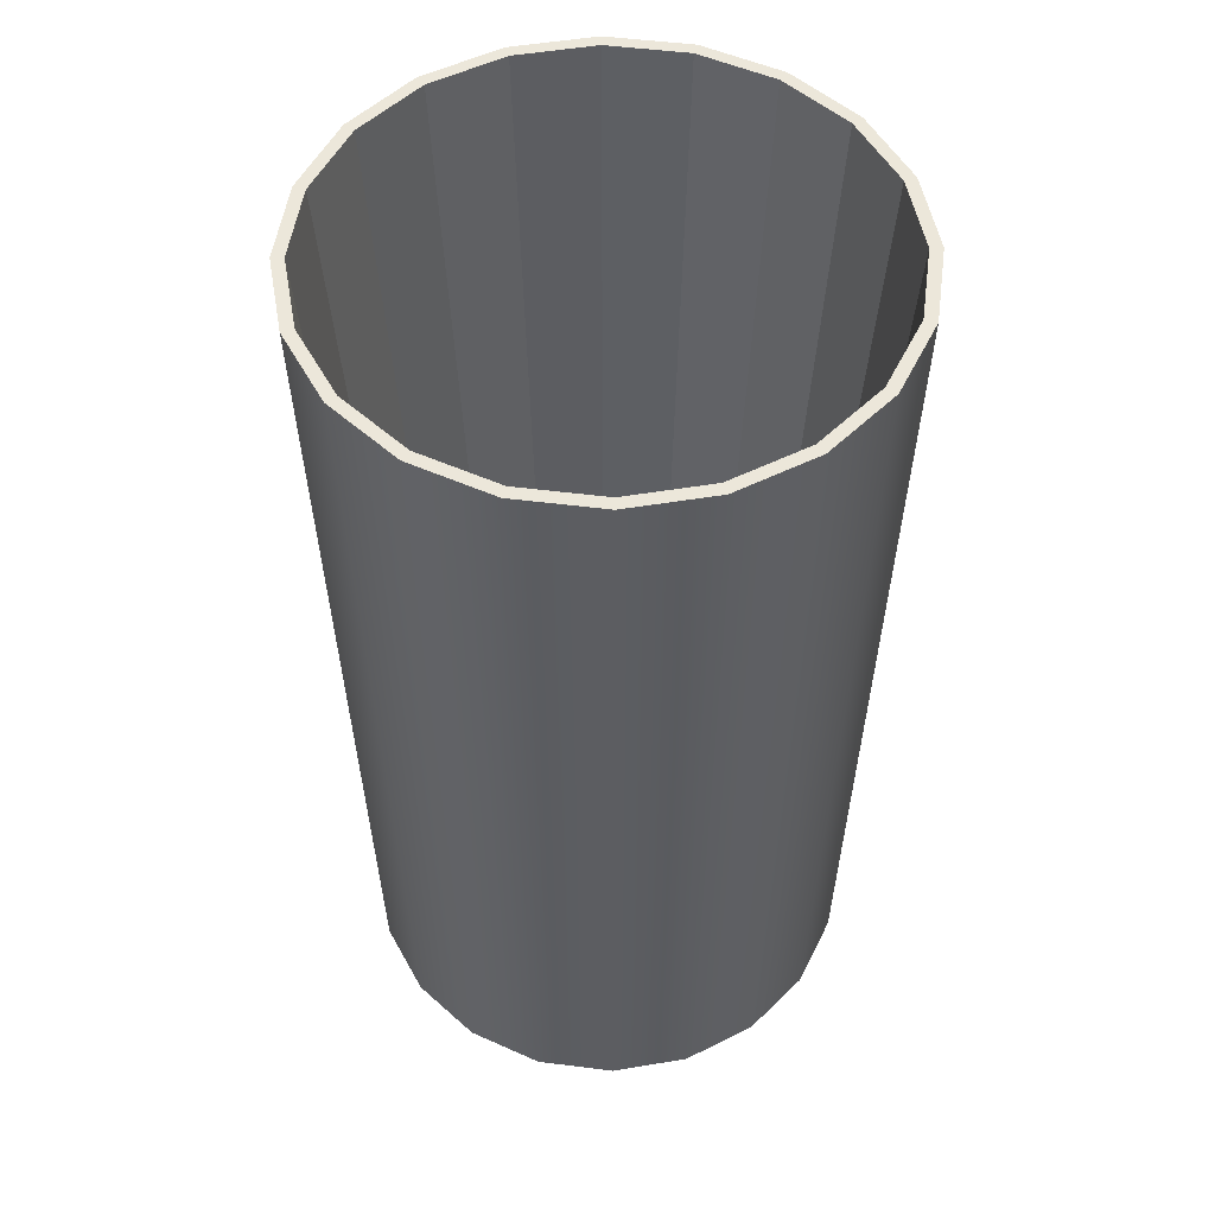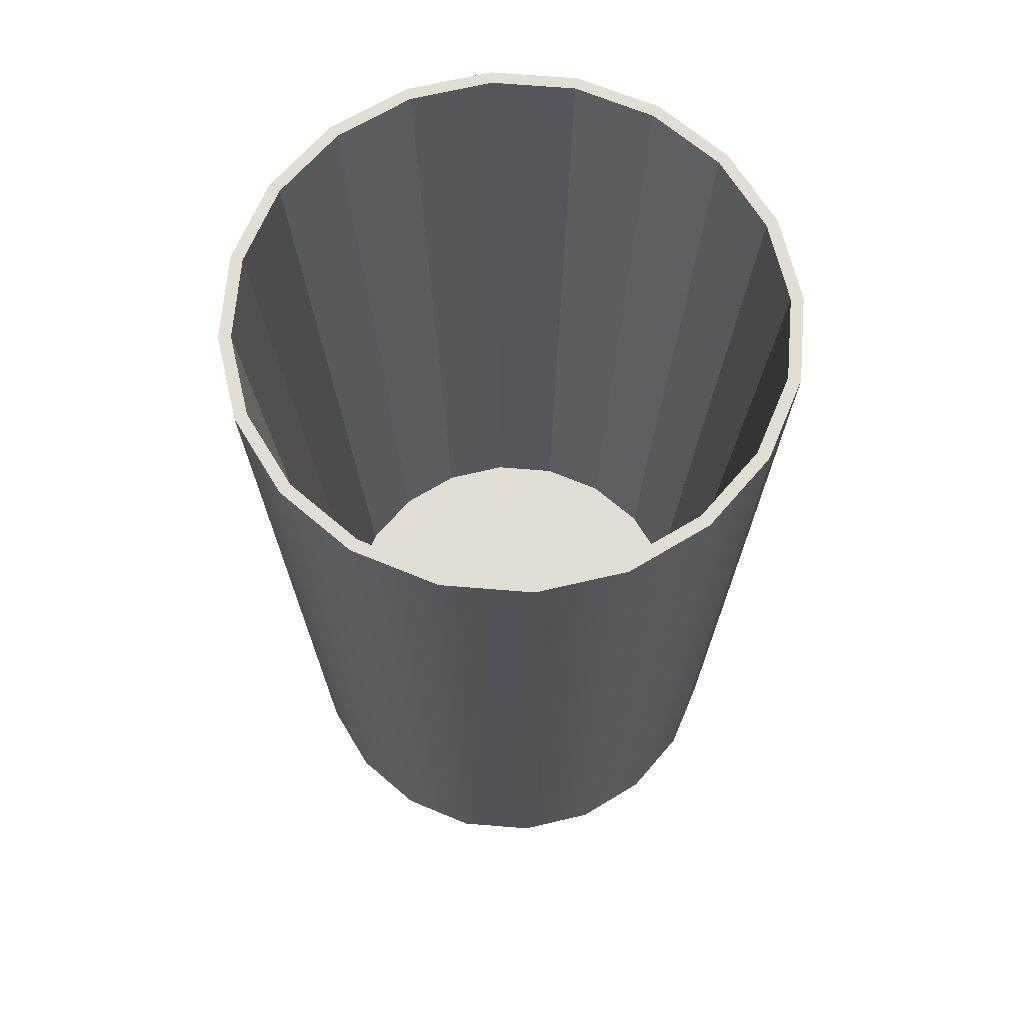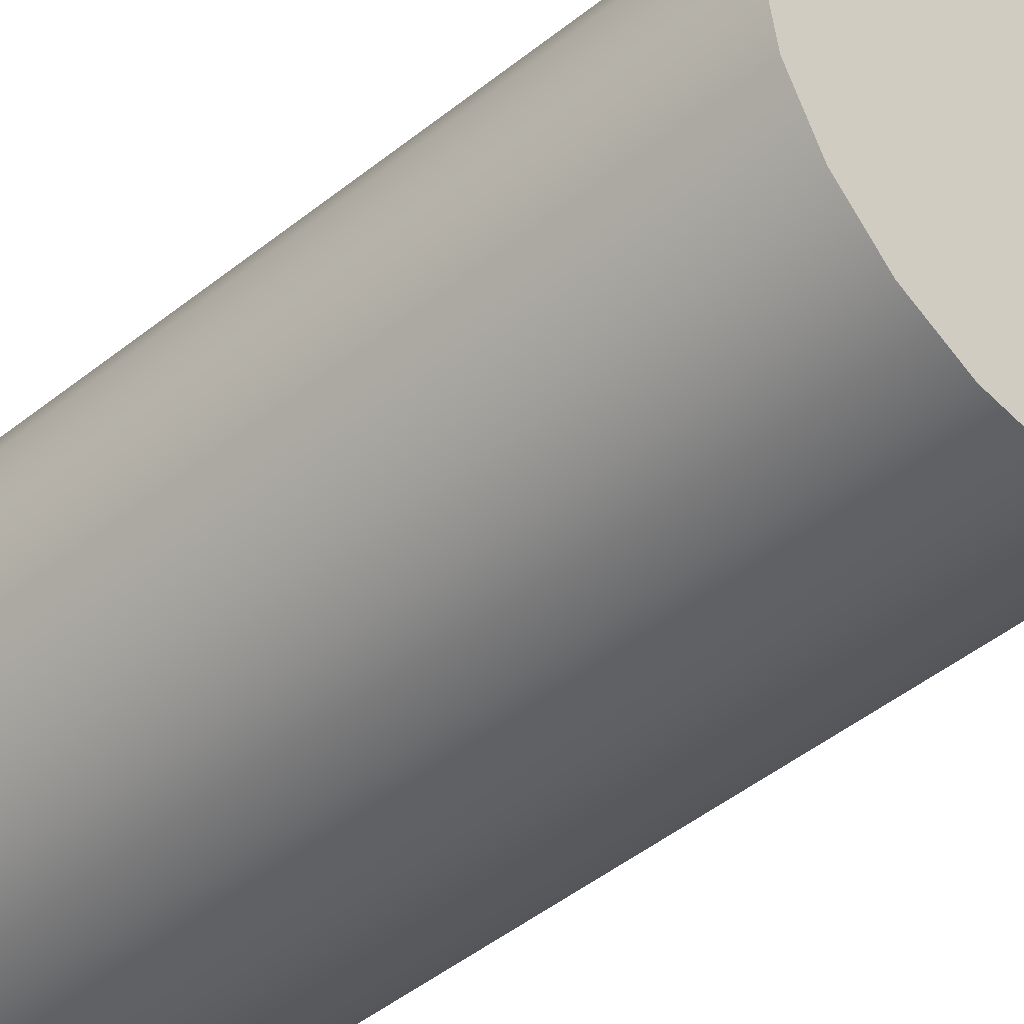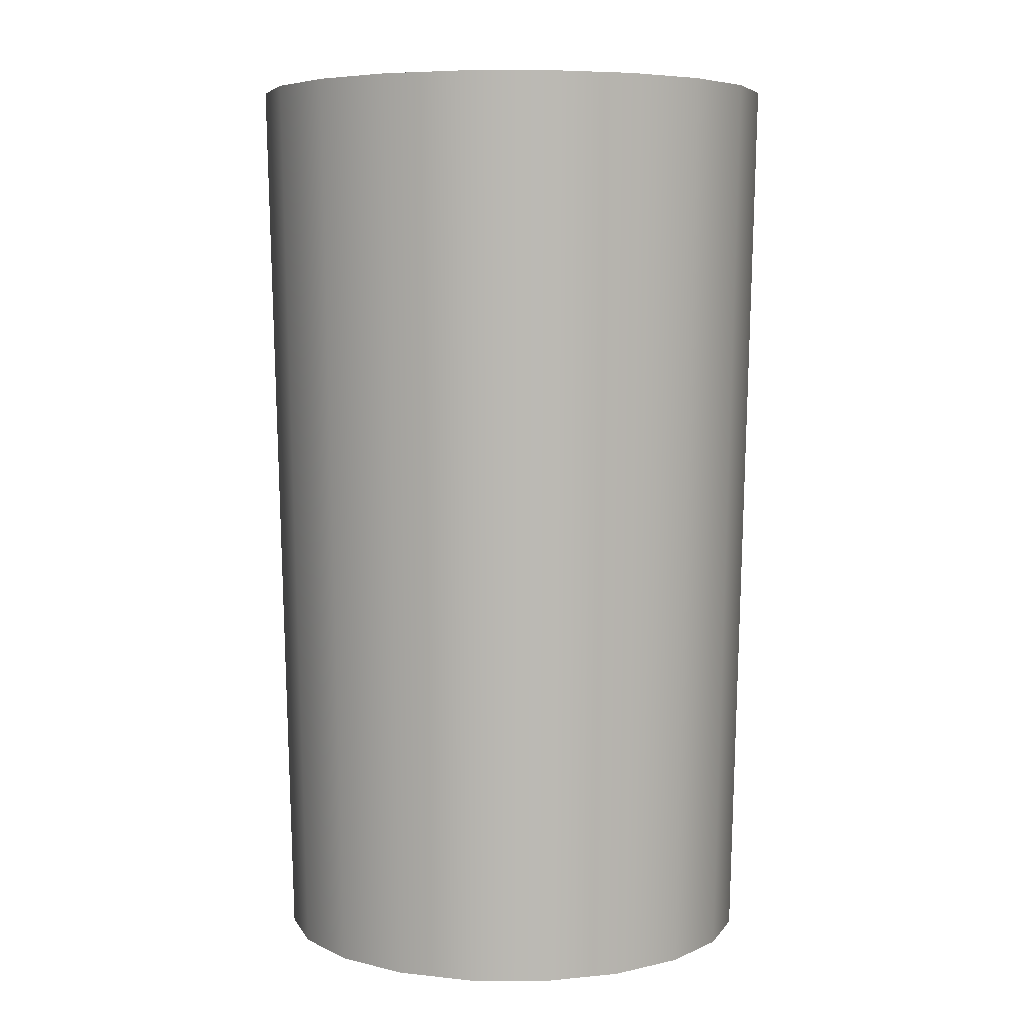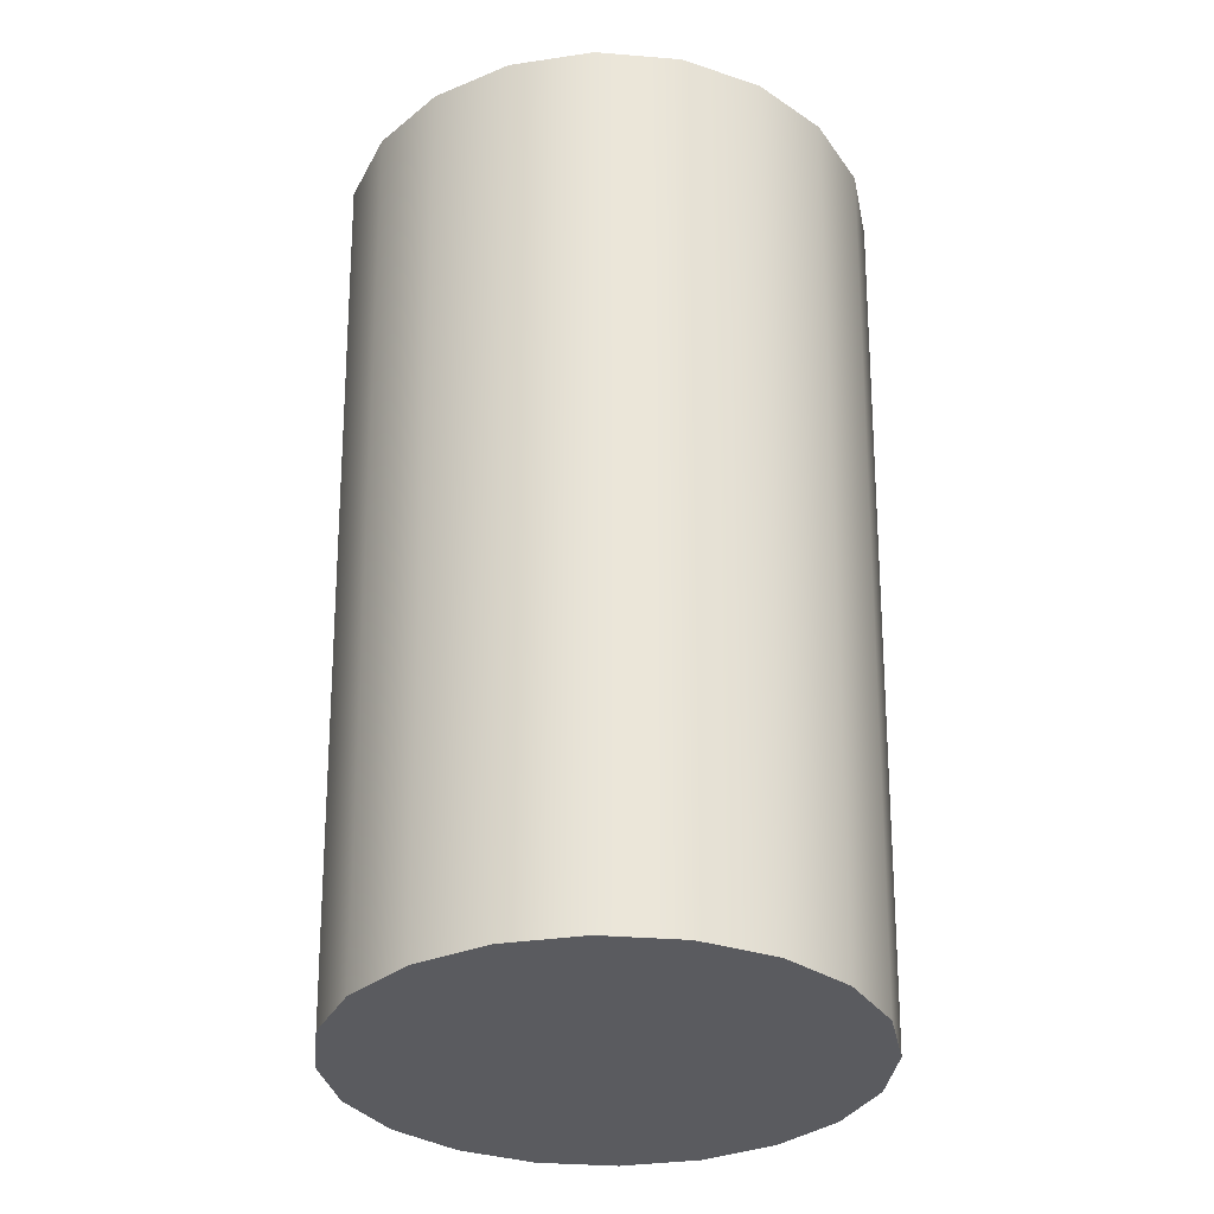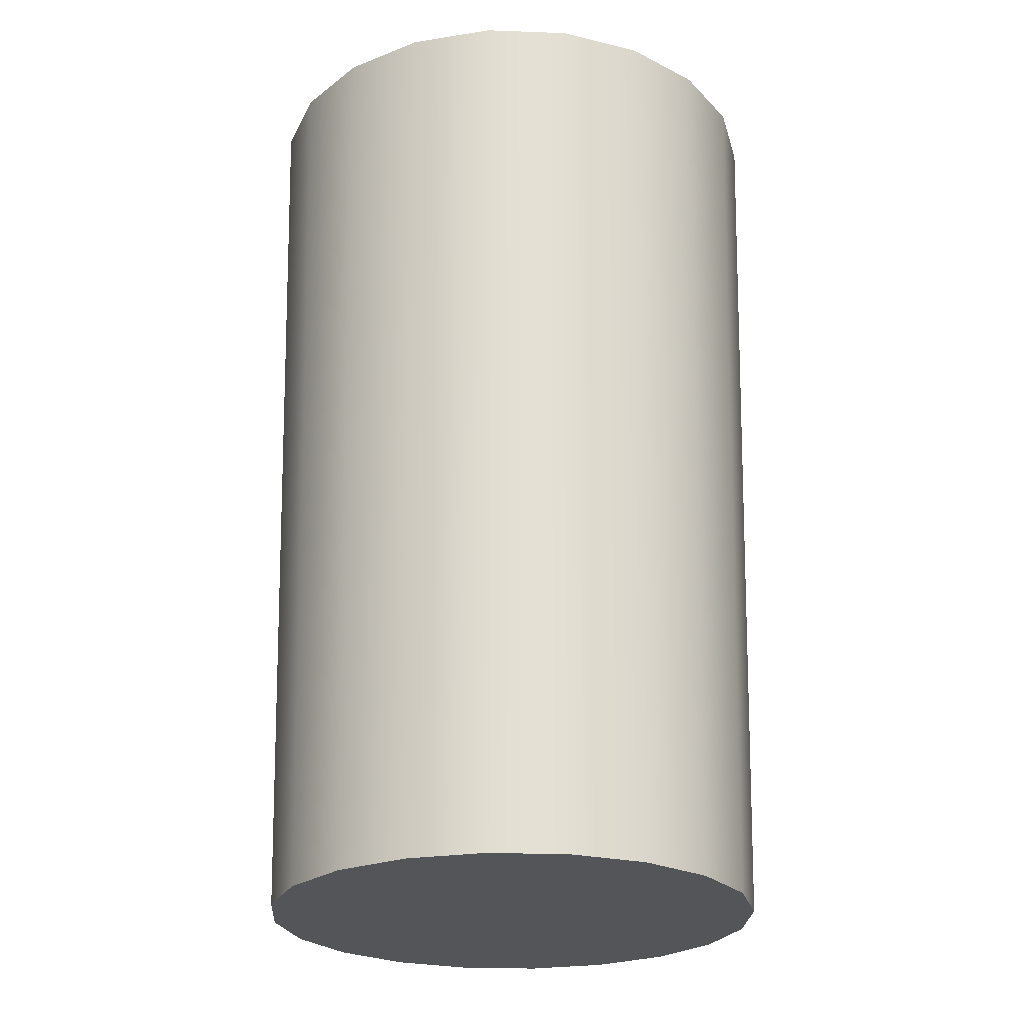
<metadata>
{"format":"obj","ext":"obj","renderer":"f3d","projection":"perspective","resolution":1024,"background":"white","views":[{"elev":51.9,"azim":-127.2,"up":"+Y"},{"elev":67.2,"azim":-4.3,"up":"+Y"},{"elev":-41.6,"azim":-45.0,"up":"+Z"},{"elev":5.9,"azim":63.9,"up":"+Y"},{"elev":-33.1,"azim":38.6,"up":"+Y"},{"elev":-24.7,"azim":-12.4,"up":"+Y"}]}
</metadata>
<code>
g default
v 0.5235 -1.019 -0.1701
v 0.4453 -1.019 -0.3236
v 0.3236 -1.019 -0.4453
v 0.1701 -1.019 -0.5235
v 0 -1.019 -0.5505
v -0.1701 -1.019 -0.5235
v -0.3236 -1.019 -0.4453
v -0.4453 -1.019 -0.3236
v -0.5235 -1.019 -0.1701
v -0.5505 -1.019 0
v -0.5235 -1.019 0.1701
v -0.4453 -1.019 0.3236
v -0.3236 -1.019 0.4453
v -0.1701 -1.019 0.5235
v 0 -1.019 0.5505
v 0.1701 -1.019 0.5235
v 0.3236 -1.019 0.4453
v 0.4453 -1.019 0.3236
v 0.5235 -1.019 0.1701
v 0.5505 -1.019 0
v 0.5685 1.019 -0.1847
v 0.4836 1.019 -0.3513
v 0.3513 1.019 -0.4836
v 0.1847 1.019 -0.5685
v 0 1.019 -0.5977
v -0.1847 1.019 -0.5685
v -0.3513 1.019 -0.4836
v -0.4836 1.019 -0.3513
v -0.5685 1.019 -0.1847
v -0.5977 1.019 0
v -0.5685 1.019 0.1847
v -0.4836 1.019 0.3513
v -0.3513 1.019 0.4836
v -0.1847 1.019 0.5685
v 0 1.019 0.5977
v 0.1847 1.019 0.5685
v 0.3513 1.019 0.4836
v 0.4836 1.019 0.3513
v 0.5685 1.019 0.1847
v 0.5977 1.019 0
v 0.5713 1.019 0
v 0.5433 1.019 -0.1765
v 0.4622 1.019 -0.3358
v 0.3358 1.019 -0.4622
v 0.1765 1.019 -0.5433
v 0 1.019 -0.5713
v -0.1765 1.019 -0.5433
v -0.3358 1.019 -0.4622
v -0.4622 1.019 -0.3358
v -0.5433 1.019 -0.1765
v -0.5713 1.019 0
v -0.5433 1.019 0.1765
v -0.4622 1.019 0.3358
v -0.3358 1.019 0.4622
v -0.1765 1.019 0.5433
v 0 1.019 0.5713
v 0.1765 1.019 0.5433
v 0.3358 1.019 0.4622
v 0.4622 1.019 0.3358
v 0.5433 1.019 0.1765
v 0.4616 -0.758 0
v 0.439 -0.758 -0.1427
v 0.3735 -0.758 -0.2713
v 0.2713 -0.758 -0.3735
v 0.1427 -0.758 -0.439
v 0 -0.758 -0.4616
v -0.1427 -0.758 -0.439
v -0.2713 -0.758 -0.3735
v -0.3735 -0.758 -0.2713
v -0.439 -0.758 -0.1427
v -0.4616 -0.758 0
v -0.439 -0.758 0.1427
v -0.3735 -0.758 0.2713
v -0.2713 -0.758 0.3735
v -0.1427 -0.758 0.439
v 0 -0.758 0.4616
v 0.1427 -0.758 0.439
v 0.2713 -0.758 0.3735
v 0.3735 -0.758 0.2713
v 0.439 -0.758 0.1427
g pCylinder1
f 1 2 22 21
f 2 3 23 22
f 3 4 24 23
f 4 5 25 24
f 5 6 26 25
f 6 7 27 26
f 7 8 28 27
f 8 9 29 28
f 9 10 30 29
f 10 11 31 30
f 11 12 32 31
f 12 13 33 32
f 13 14 34 33
f 14 15 35 34
f 15 16 36 35
f 16 17 37 36
f 17 18 38 37
f 18 19 39 38
f 19 20 40 39
f 20 1 21 40
f 19 18 17 16 15 14 13 12 11 10 9 8 7 6 5 4 3 2 1 20
f 61 62 63 64 65 66 67 68 69 70 71 72 73 74 75 76 77 78 79 80
f 40 21 42 41
f 21 22 43 42
f 22 23 44 43
f 23 24 45 44
f 24 25 46 45
f 25 26 47 46
f 26 27 48 47
f 27 28 49 48
f 28 29 50 49
f 29 30 51 50
f 30 31 52 51
f 31 32 53 52
f 32 33 54 53
f 33 34 55 54
f 34 35 56 55
f 35 36 57 56
f 36 37 58 57
f 37 38 59 58
f 38 39 60 59
f 39 40 41 60
f 41 42 62 61
f 42 43 63 62
f 43 44 64 63
f 44 45 65 64
f 45 46 66 65
f 46 47 67 66
f 47 48 68 67
f 48 49 69 68
f 49 50 70 69
f 50 51 71 70
f 51 52 72 71
f 52 53 73 72
f 53 54 74 73
f 54 55 75 74
f 55 56 76 75
f 56 57 77 76
f 57 58 78 77
f 58 59 79 78
f 59 60 80 79
f 60 41 61 80

</code>
